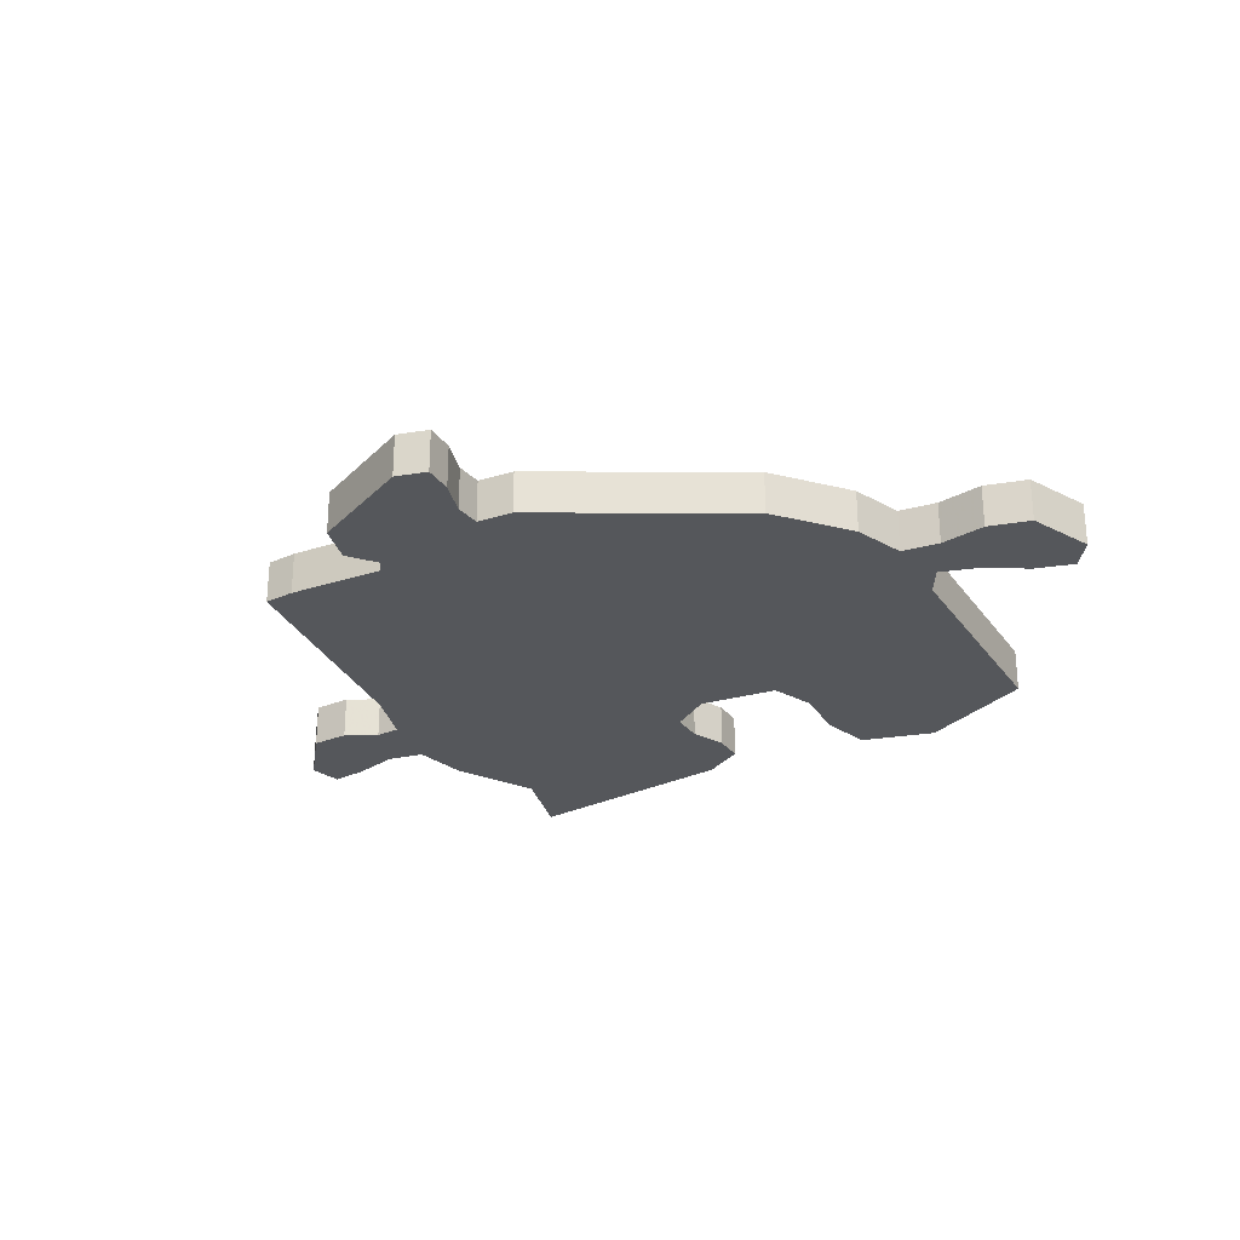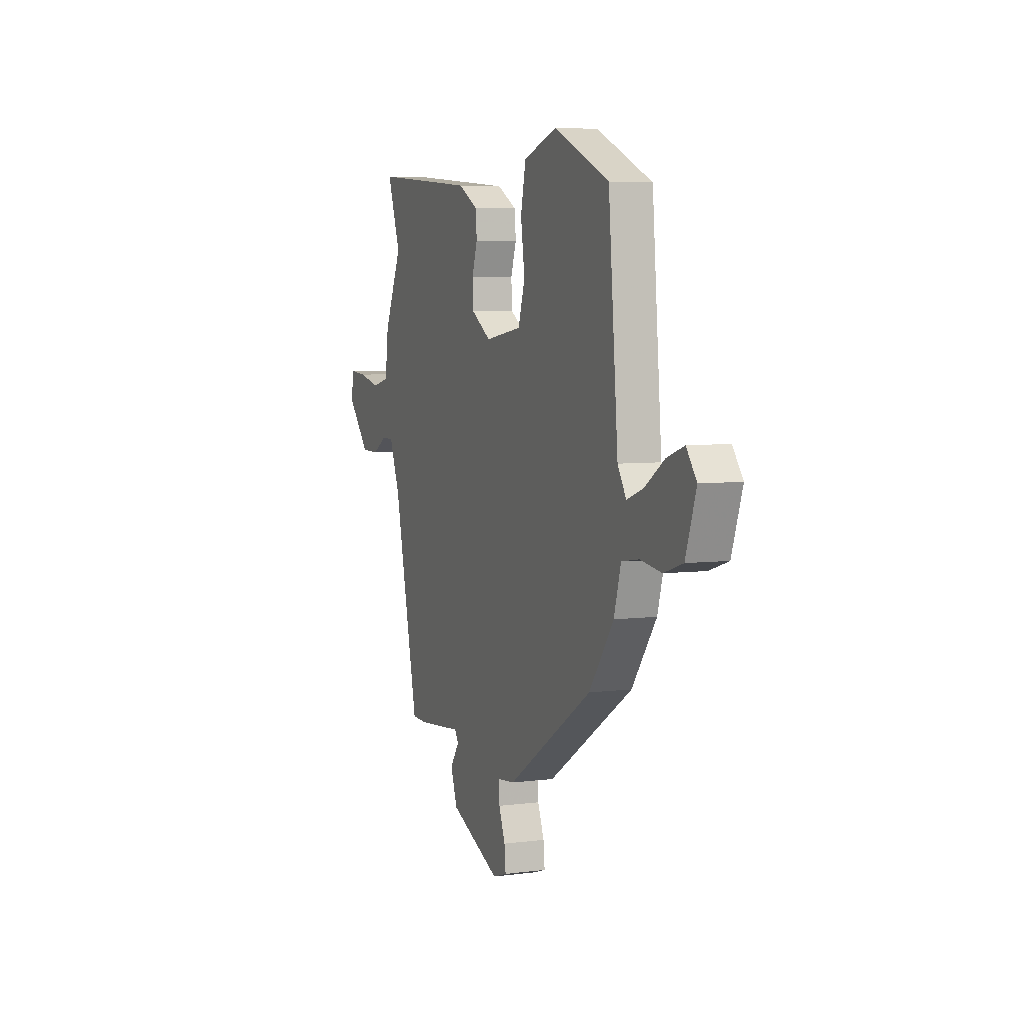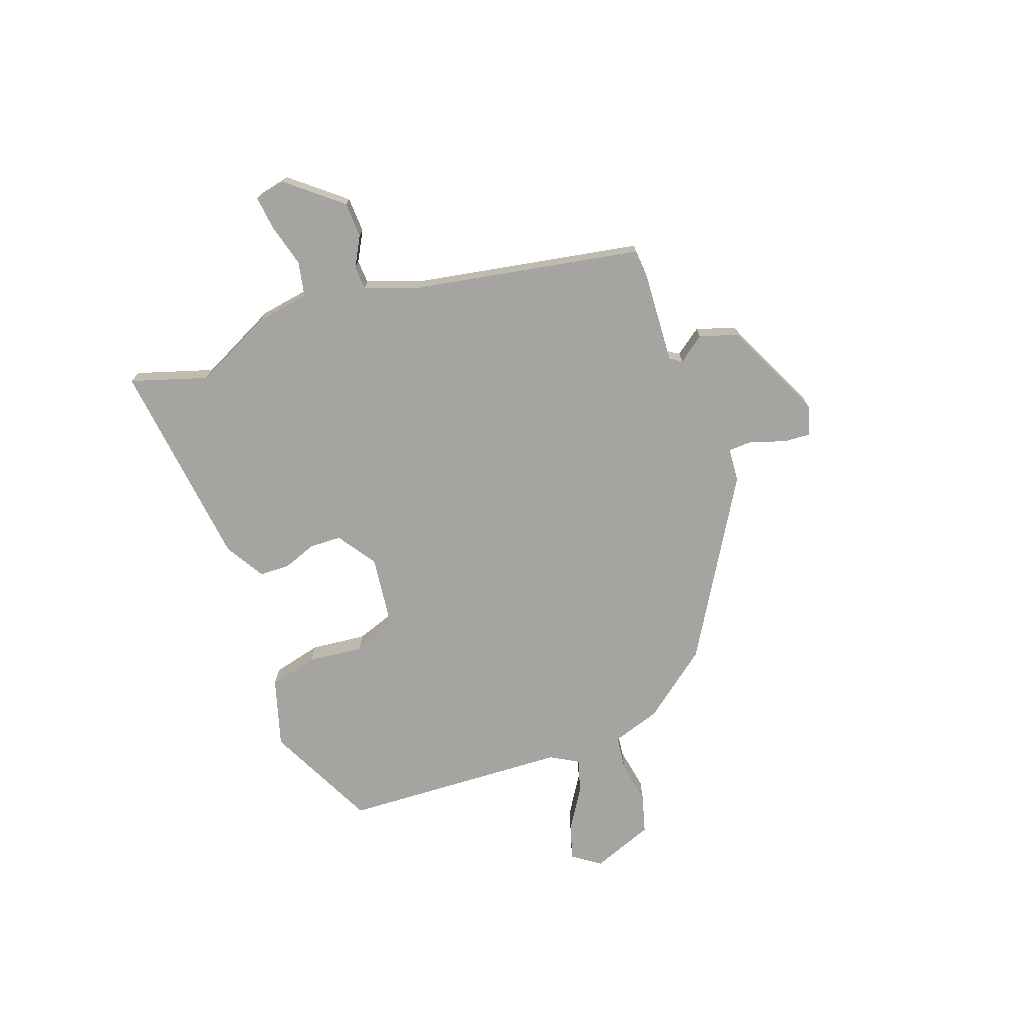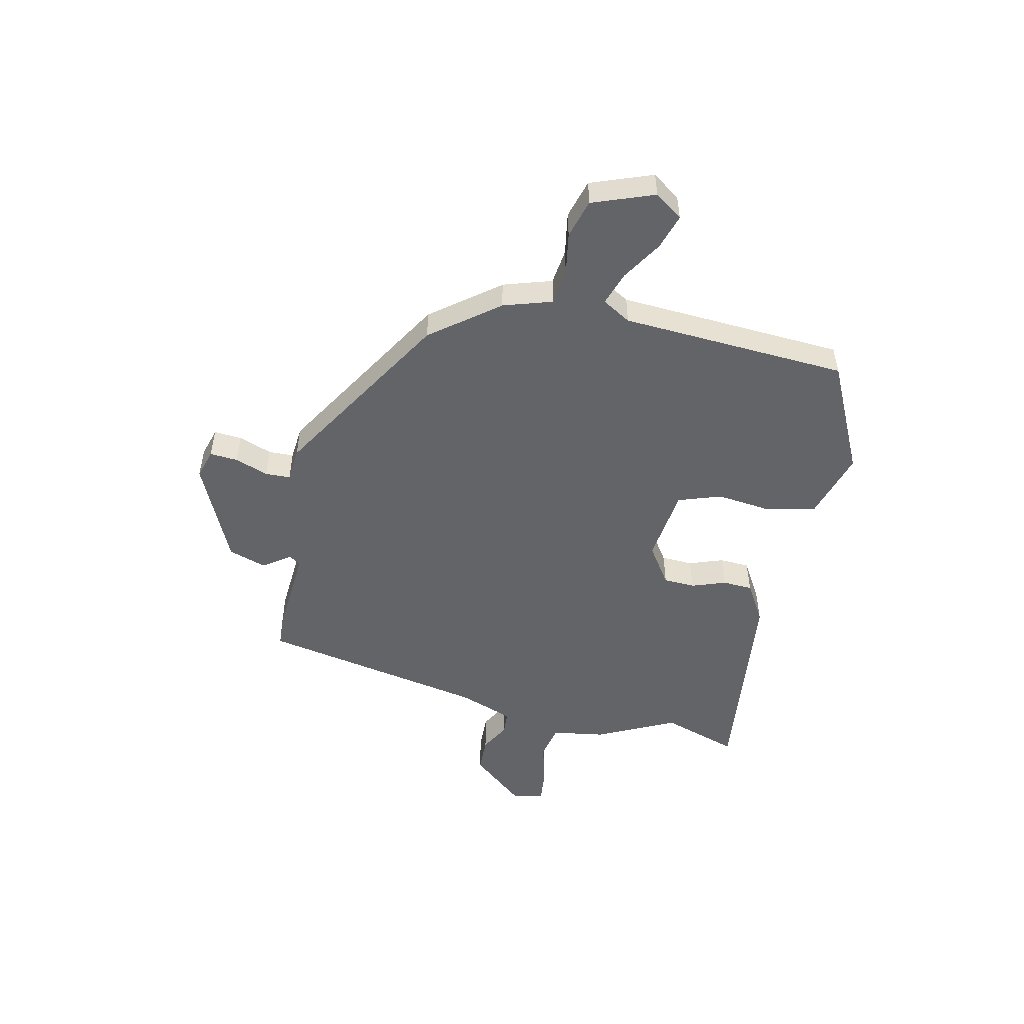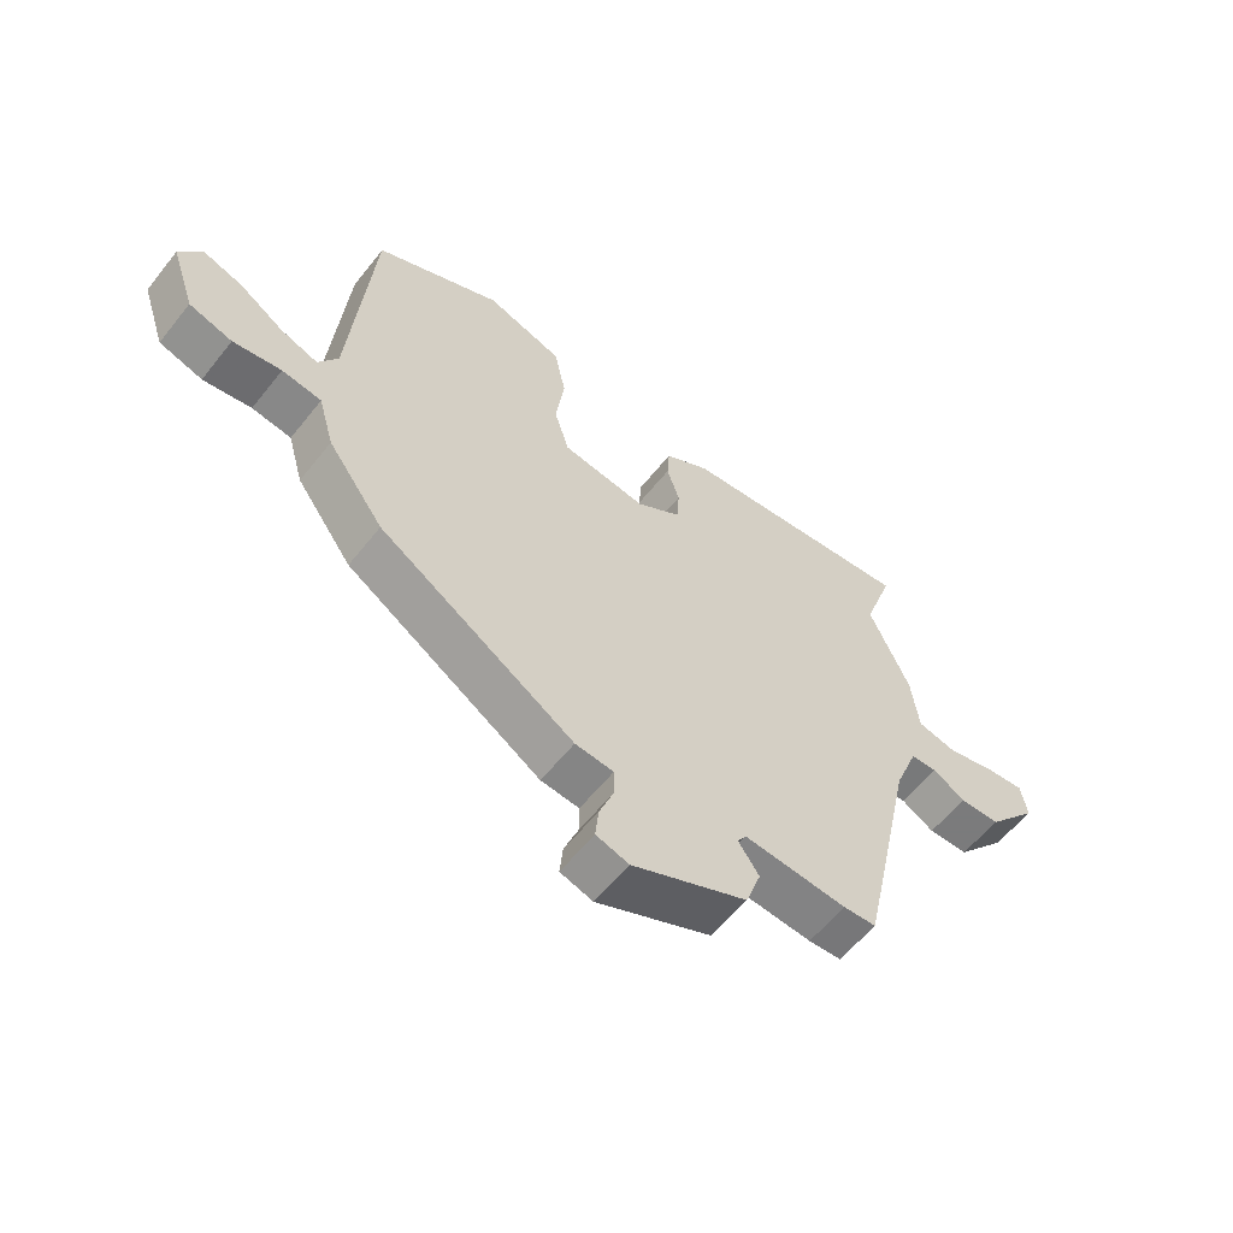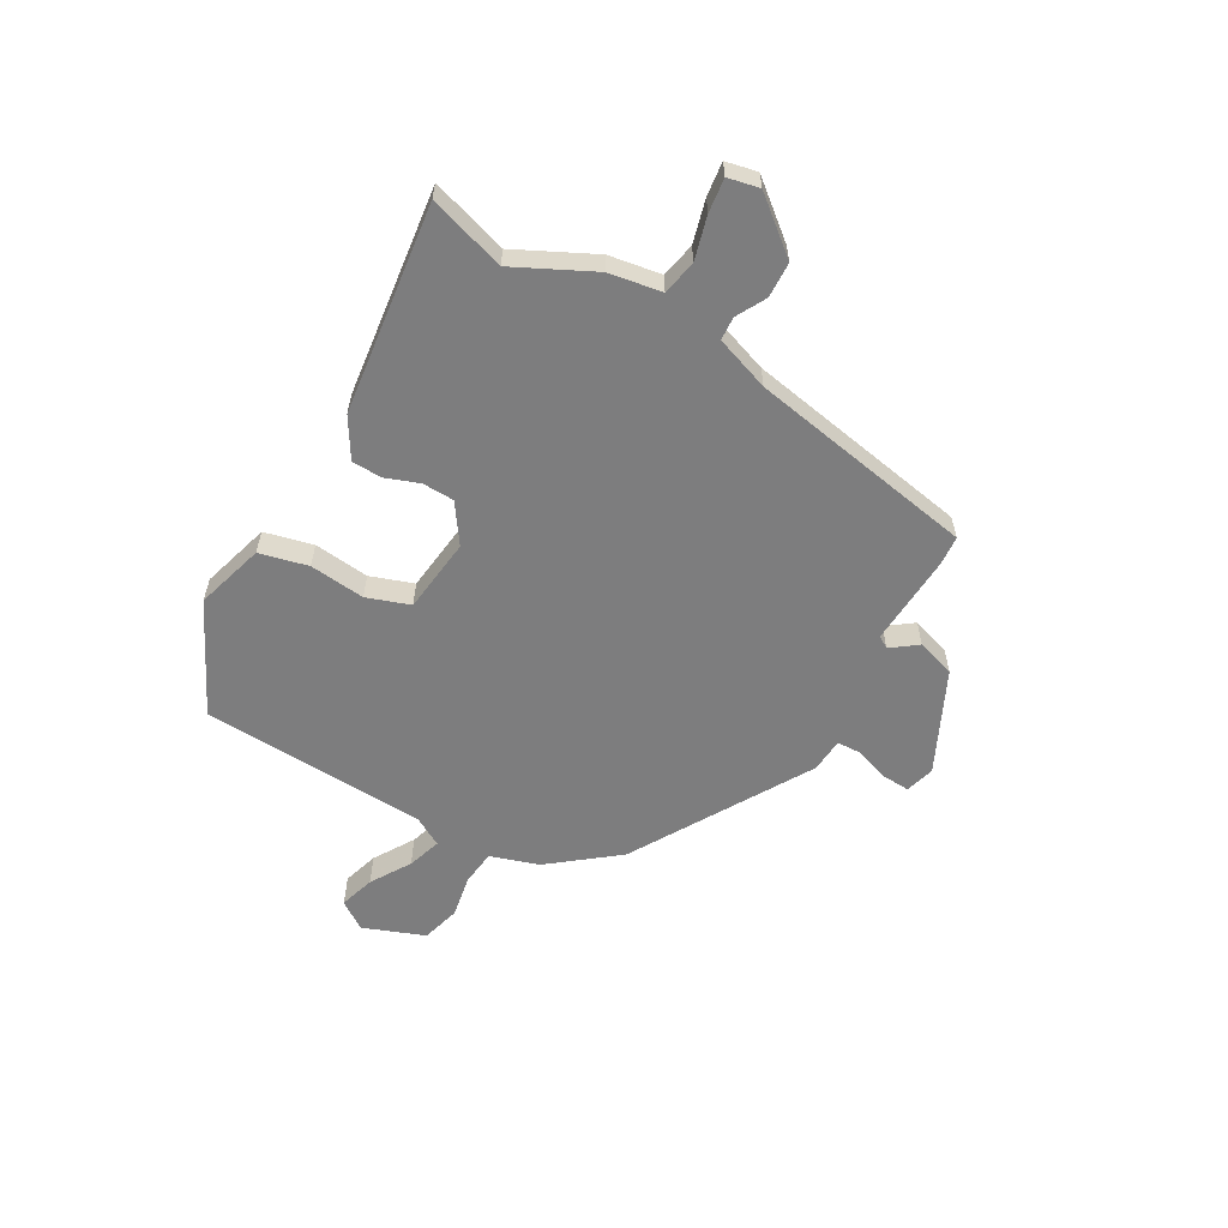
<metadata>
{"format":"obj","ext":"obj","renderer":"f3d","projection":"perspective","resolution":1024,"background":"white","views":[{"elev":-26.9,"azim":-147.4,"up":"+Y"},{"elev":5.6,"azim":-111.6,"up":"+Z"},{"elev":-73.3,"azim":111.9,"up":"+Y"},{"elev":-51.2,"azim":-100.8,"up":"+Y"},{"elev":-58.4,"azim":-38.0,"up":"+Z"},{"elev":-59.2,"azim":62.5,"up":"+Y"}]}
</metadata>
<code>
v 0.501 0.07 0.502
v 0.453 0.07 0.366
v 0.517 0.07 0.223
v 0.529 0.07 0.128
v 0.591 0.07 0.113
v 0.669 0.07 0.131
v 0.73 0.07 0.136
v 0.74 0.07 0.079
v 0.658 0.07 -0.014
v 0.594 0.07 -0.014
v 0.542 0.07 0.017
v 0.5 0.07 0.016
v 0.462 0.07 -0.08
v 0.373 0.07 -0.485
v 0.321 0.07 -0.487
v 0.157 0.07 -0.471
v 0.143 0.07 -0.492
v 0.176 0.07 -0.54
v 0.152 0.07 -0.608
v -0.032 0.07 -0.687
v -0.084 0.07 -0.67
v -0.079 0.07 -0.62
v -0.056 0.07 -0.561
v -0.056 0.07 -0.516
v -0.117 0.07 -0.509
v -0.428 0.07 -0.308
v -0.517 0.07 -0.185
v -0.542 0.07 -0.097
v -0.605 0.07 -0.087
v -0.682 0.07 -0.098
v -0.751 0.07 -0.076
v -0.789 0.07 0.036
v -0.752 0.07 0.085
v -0.689 0.07 0.063
v -0.619 0.07 0.016
v -0.559 0.07 -0.006
v -0.528 0.07 0.044
v -0.493 0.07 0.45
v -0.292 0.07 0.54
v -0.17 0.07 0.499
v -0.152 0.07 0.411
v -0.166 0.07 0.312
v -0.142 0.07 0.234
v -0.008 0.07 0.213
v 0.063 0.07 0.258
v 0.067 0.07 0.315
v 0.047 0.07 0.376
v 0.051 0.07 0.43
v 0.123 0.07 0.47
v 0.501 0 0.502
v 0.453 0 0.366
v 0.517 0 0.223
v 0.529 0 0.128
v 0.591 0 0.113
v 0.669 0 0.131
v 0.73 0 0.136
v 0.74 0 0.079
v 0.658 0 -0.014
v 0.594 0 -0.014
v 0.542 0 0.017
v 0.5 0 0.016
v 0.462 0 -0.08
v 0.373 0 -0.485
v 0.321 0 -0.487
v 0.157 0 -0.471
v 0.143 0 -0.492
v 0.176 0 -0.54
v 0.152 0 -0.608
v -0.032 0 -0.687
v -0.084 0 -0.67
v -0.079 0 -0.62
v -0.056 0 -0.561
v -0.056 0 -0.516
v -0.117 0 -0.509
v -0.428 0 -0.308
v -0.517 0 -0.185
v -0.542 0 -0.097
v -0.605 0 -0.087
v -0.682 0 -0.098
v -0.751 0 -0.076
v -0.789 0 0.036
v -0.752 0 0.085
v -0.689 0 0.063
v -0.619 0 0.016
v -0.559 0 -0.006
v -0.528 0 0.044
v -0.493 0 0.45
v -0.292 0 0.54
v -0.17 0 0.499
v -0.152 0 0.411
v -0.166 0 0.312
v -0.142 0 0.234
v -0.008 0 0.213
v 0.063 0 0.258
v 0.067 0 0.315
v 0.047 0 0.376
v 0.051 0 0.43
v 0.123 0 0.47
f 46 47 48 49
f 45 46 49 1
f 44 45 1 2
f 39 40 41 42
f 37 38 39 42
f 36 37 42 43
f 32 33 34 35
f 32 35 36
f 29 30 31 32
f 28 29 32 36
f 24 25 26 27
f 24 27 28 36
f 20 21 22 23
f 20 23 24
f 17 18 19 20
f 16 17 20 24
f 13 14 15 16
f 12 13 16 24
f 8 9 10 11
f 8 11 12
f 5 6 7 8
f 5 8 12
f 4 5 12 24
f 44 2 3 4
f 36 43 44
f 4 24 36 44
f 98 97 96 95
f 50 98 95 94
f 51 50 94 93
f 91 90 89 88
f 91 88 87 86
f 92 91 86 85
f 84 83 82 81
f 85 84 81
f 81 80 79 78
f 85 81 78 77
f 76 75 74 73
f 85 77 76 73
f 72 71 70 69
f 73 72 69
f 69 68 67 66
f 73 69 66 65
f 65 64 63 62
f 73 65 62 61
f 60 59 58 57
f 61 60 57
f 57 56 55 54
f 61 57 54
f 73 61 54 53
f 53 52 51 93
f 93 92 85
f 93 85 73 53
f 1 50 51 2
f 2 51 52 3
f 3 52 53 4
f 4 53 54 5
f 5 54 55 6
f 6 55 56 7
f 7 56 57 8
f 8 57 58 9
f 9 58 59 10
f 10 59 60 11
f 11 60 61 12
f 12 61 62 13
f 13 62 63 14
f 14 63 64 15
f 15 64 65 16
f 16 65 66 17
f 17 66 67 18
f 18 67 68 19
f 19 68 69 20
f 20 69 70 21
f 21 70 71 22
f 22 71 72 23
f 23 72 73 24
f 24 73 74 25
f 25 74 75 26
f 26 75 76 27
f 27 76 77 28
f 28 77 78 29
f 29 78 79 30
f 30 79 80 31
f 31 80 81 32
f 32 81 82 33
f 33 82 83 34
f 34 83 84 35
f 35 84 85 36
f 36 85 86 37
f 37 86 87 38
f 38 87 88 39
f 39 88 89 40
f 40 89 90 41
f 41 90 91 42
f 42 91 92 43
f 43 92 93 44
f 44 93 94 45
f 45 94 95 46
f 46 95 96 47
f 47 96 97 48
f 48 97 98 49
f 49 98 50 1

</code>
